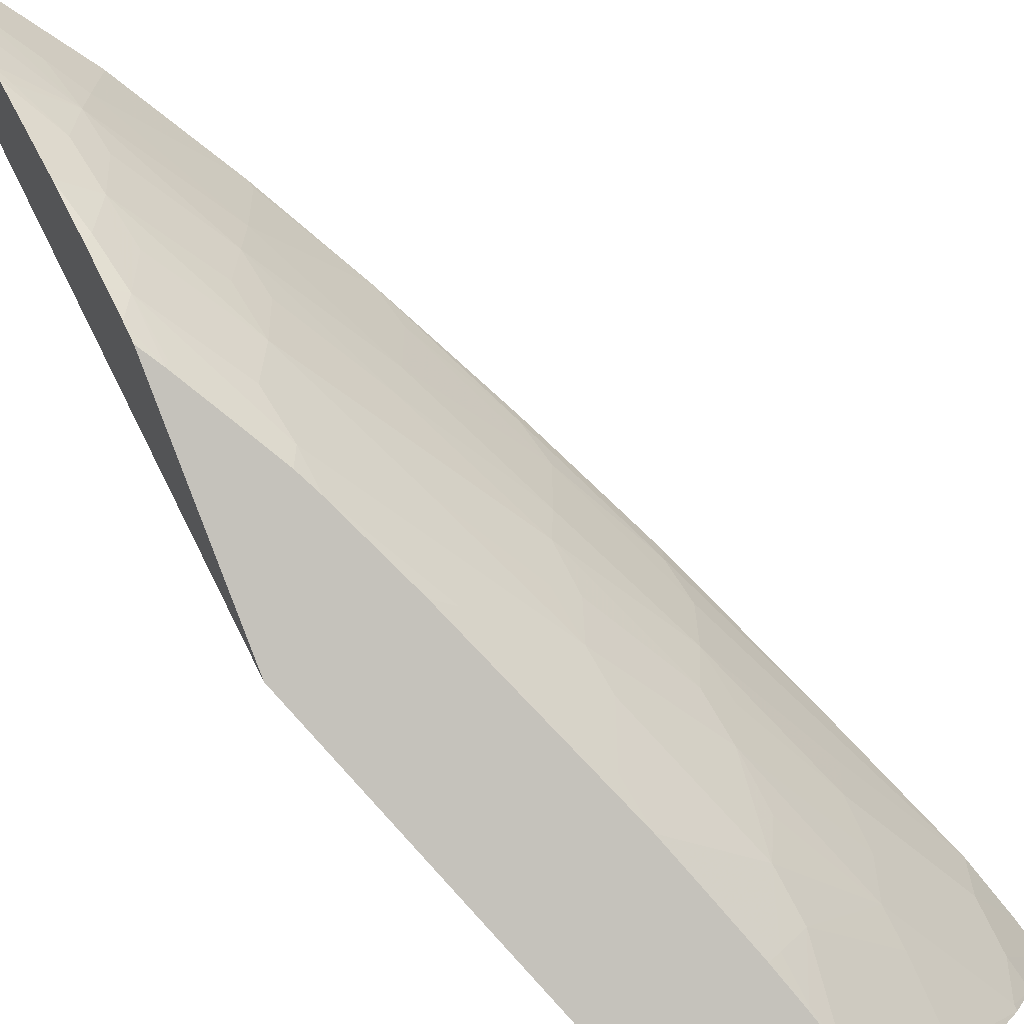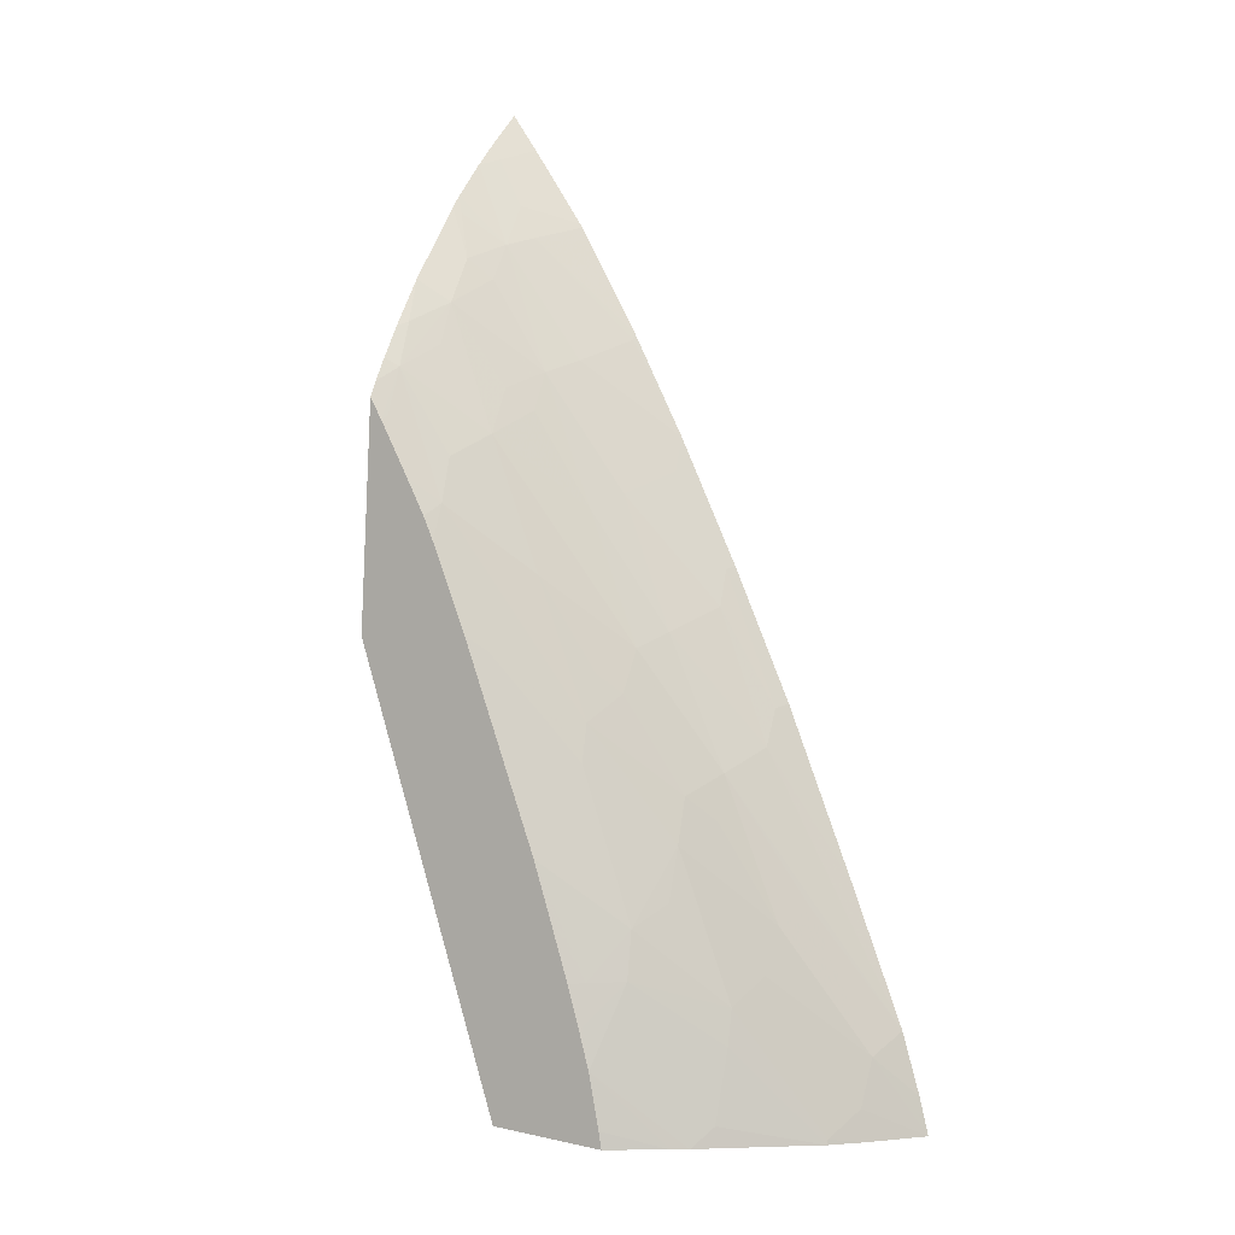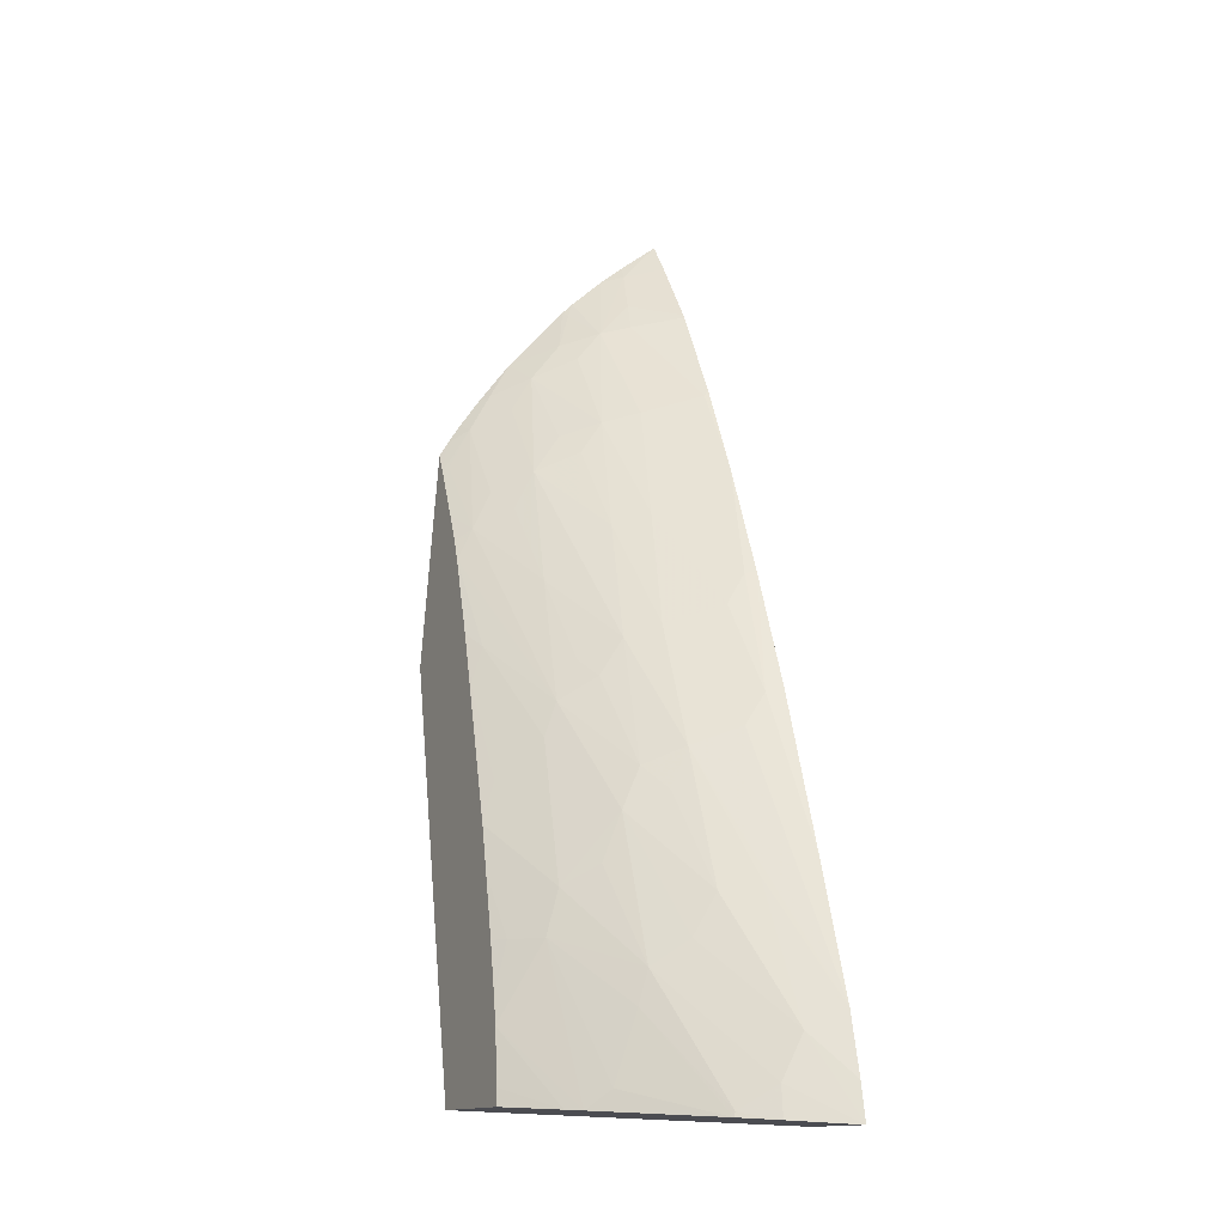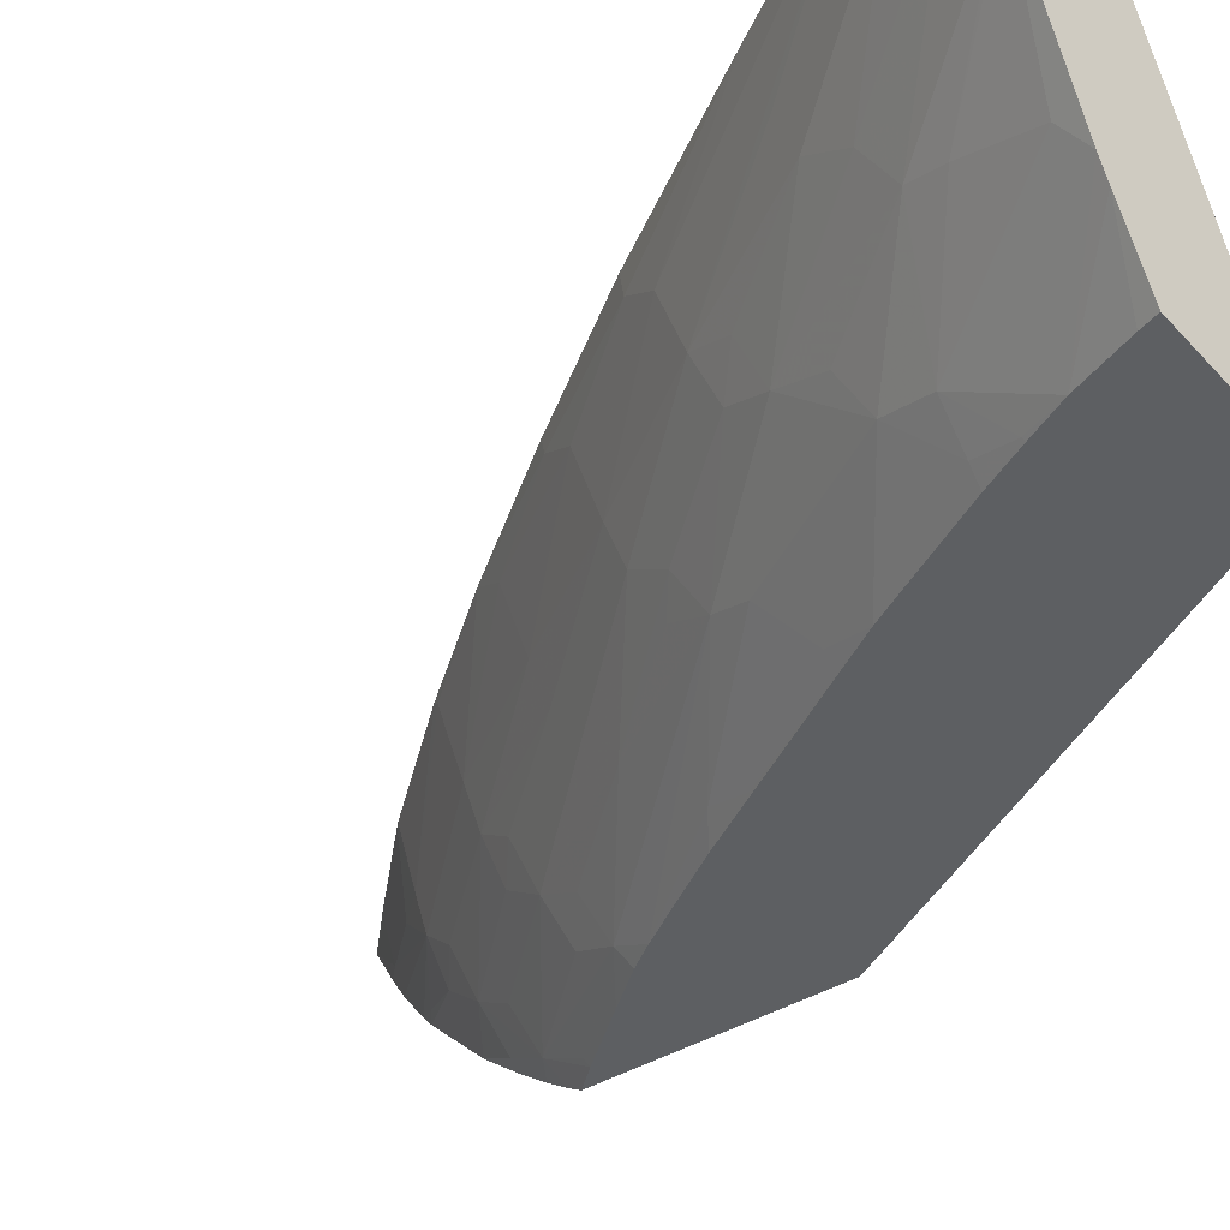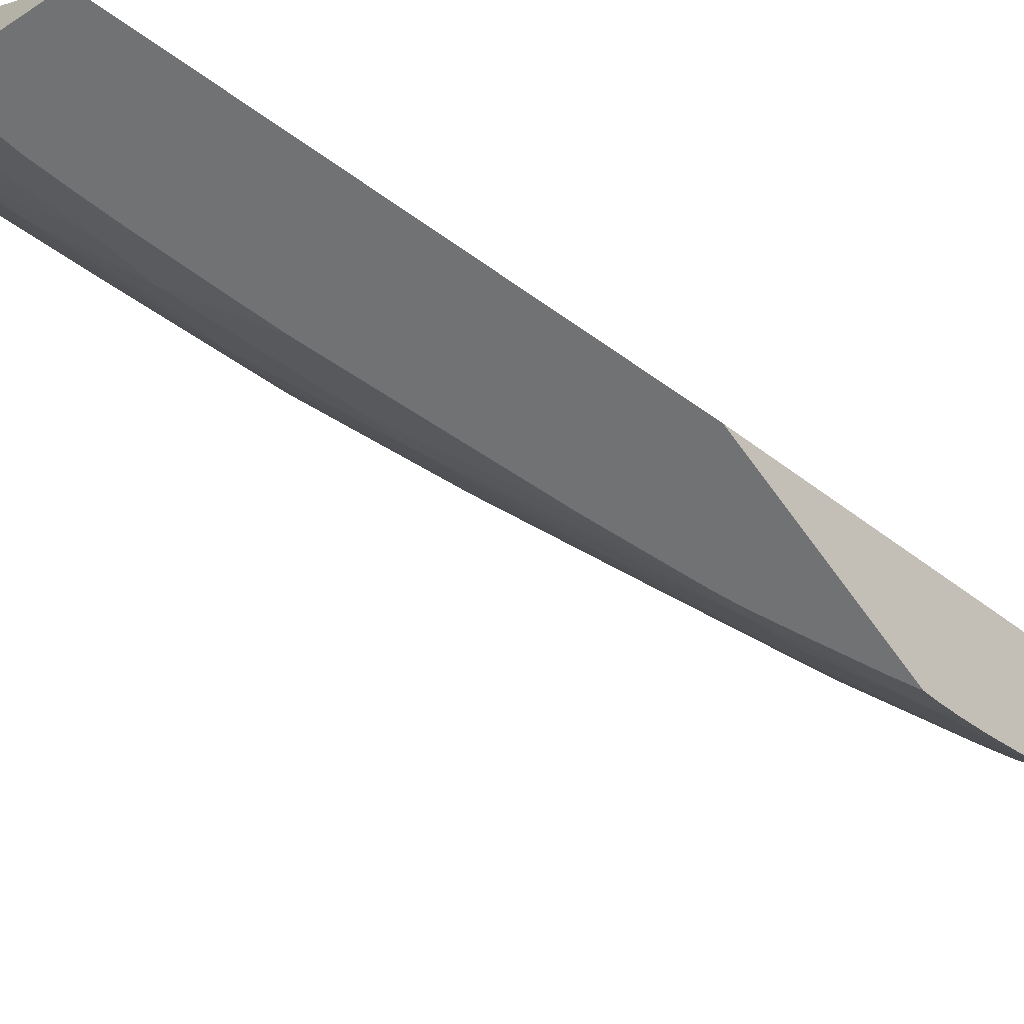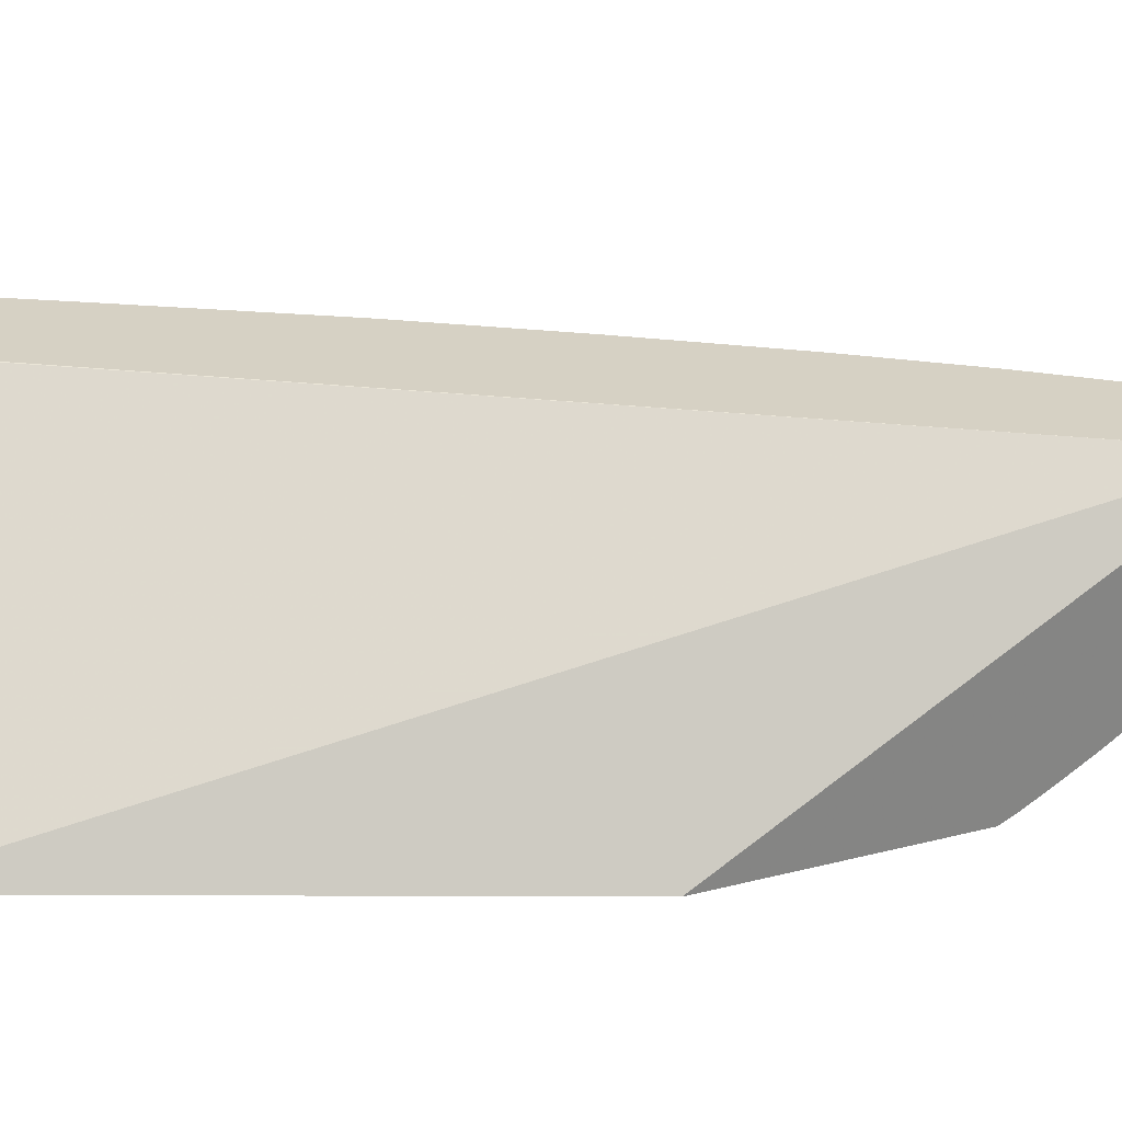
<metadata>
{"format":"obj","ext":"obj","renderer":"f3d","projection":"perspective","resolution":1024,"background":"white","views":[{"elev":-79.8,"azim":-159.9,"up":"+Z"},{"elev":7.4,"azim":-132.2,"up":"+Y"},{"elev":-14.5,"azim":-98.1,"up":"+Y"},{"elev":-35.1,"azim":-44.4,"up":"+Z"},{"elev":-71.2,"azim":35.5,"up":"+Z"},{"elev":9.0,"azim":59.8,"up":"+Z"}]}
</metadata>
<code>
v -0.05837 0.07602 0.04521
v -0.05806 0.07608 0.04425
v -0.05715 0.07604 0.04481
v -0.05821 0.07657 0.04519
v -0.05785 0.07719 0.04458
v -0.05794 0.07654 0.04425
v -0.05783 0.07619 0.0437
v -0.05784 0.07612 0.04368
v -0.05714 0.07604 0.04481
v -0.05097 0.08863 0.04372
v -0.0579 0.07746 0.04516
v -0.05694 0.07924 0.04424
v -0.05686 0.07905 0.04369
v -0.05694 0.07842 0.04333
v -0.05684 0.07805 0.04278
v -0.05692 0.07753 0.04263
v -0.05702 0.07651 0.0423
v -0.05689 0.07623 0.04194
v -0.05456 0.07632 0.04036
v -0.05206 0.08302 0.04003
v -0.05095 0.09059 0.04385
v -0.05703 0.07948 0.04502
v -0.05605 0.08143 0.04425
v -0.05597 0.08113 0.04347
v -0.05612 0.0805 0.0432
v -0.05598 0.08023 0.04256
v -0.05611 0.07948 0.04227
v -0.05594 0.07918 0.04172
v -0.05605 0.0785 0.04154
v -0.05598 0.07735 0.04089
v -0.05675 0.07625 0.04171
v -0.05623 0.0763 0.0409
v -0.05204 0.08641 0.04027
v -0.05113 0.09012 0.04328
v -0.0513 0.08989 0.04328
v -0.05136 0.09005 0.04394
v -0.05592 0.08197 0.04484
v -0.0559 0.08193 0.04457
v -0.05514 0.08337 0.0442
v -0.05503 0.08307 0.04328
v -0.05584 0.08087 0.04283
v -0.05494 0.08288 0.04274
v -0.05494 0.08192 0.04179
v -0.05505 0.08138 0.04161
v -0.05485 0.08079 0.04094
v -0.05499 0.08015 0.04077
v -0.05574 0.0785 0.04106
v -0.05582 0.07792 0.04092
v -0.0558 0.07789 0.04087
v -0.05618 0.07655 0.0409
v -0.05223 0.0861 0.04031
v -0.052 0.08664 0.04039
v -0.05124 0.0898 0.04292
v -0.05203 0.0886 0.04279
v -0.05178 0.08918 0.04328
v -0.05148 0.08988 0.04397
v -0.05497 0.08391 0.04467
v -0.05496 0.08389 0.0445
v -0.05418 0.08529 0.04421
v -0.05408 0.085 0.04328
v -0.05398 0.08482 0.0427
v -0.05504 0.08228 0.04238
v -0.05307 0.08589 0.04164
v -0.05401 0.08393 0.0417
v -0.05479 0.08256 0.0421
v -0.05308 0.08494 0.04072
v -0.05317 0.08443 0.04049
v -0.05398 0.08291 0.04082
v -0.05409 0.08234 0.04066
v -0.05524 0.07946 0.0408
v -0.05374 0.08314 0.04058
v -0.05559 0.0785 0.04085
v -0.05226 0.08616 0.0404
v -0.05212 0.08684 0.04073
v -0.05269 0.0853 0.0404
v -0.05194 0.08697 0.04059
v -0.05139 0.08932 0.04241
v -0.05209 0.0887 0.04328
v -0.05154 0.08906 0.04234
v -0.0519 0.08839 0.04215
v -0.05218 0.08809 0.04241
v -0.05303 0.08674 0.04268
v -0.05311 0.08691 0.04328
v -0.05216 0.08893 0.04412
v -0.05401 0.08578 0.04449
v -0.05318 0.0862 0.04235
v -0.0529 0.08653 0.04204
v -0.0521 0.08775 0.04169
v -0.05226 0.08716 0.04137
v -0.05291 0.08559 0.041
v -0.05323 0.08525 0.04133
v -0.05273 0.08524 0.04041
v -0.053 0.08477 0.04046
v -0.05193 0.08748 0.04105
v -0.05185 0.08742 0.04089
v -0.05144 0.08915 0.04225
v -0.0522 0.08887 0.04413
v -0.0532 0.0872 0.04426
v -0.05316 0.0873 0.04433
v -0.05171 0.08809 0.04136
v -0.0527 0.0871 0.04235
f 1 2 8
f 1 8 18
f 1 18 31
f 1 31 32
f 1 32 19
f 1 19 9
f 1 9 3
f 1 3 10
f 1 10 21
f 1 21 36
f 1 36 56
f 1 56 84
f 1 84 97
f 1 97 99
f 1 99 85
f 1 85 57
f 1 57 37
f 1 37 22
f 1 22 11
f 1 11 4
f 1 4 5
f 1 5 6
f 1 6 2
f 2 6 7
f 2 7 8
f 3 9 10
f 4 11 5
f 5 11 12
f 5 12 13
f 5 13 14
f 5 14 6
f 6 14 15
f 6 15 7
f 7 15 16
f 7 16 8
f 8 16 17
f 8 17 18
f 9 19 10
f 10 20 33
f 10 33 52
f 10 52 76
f 10 76 95
f 10 95 100
f 10 100 96
f 10 96 77
f 10 77 53
f 10 53 34
f 10 34 21
f 10 19 20
f 11 22 23
f 11 23 24
f 11 24 12
f 12 24 13
f 13 24 25
f 13 25 26
f 13 26 14
f 14 26 15
f 15 26 27
f 15 27 28
f 15 28 29
f 15 29 16
f 16 29 17
f 17 29 18
f 18 30 31
f 18 29 30
f 19 32 50
f 19 50 30
f 19 30 49
f 19 49 72
f 19 72 70
f 19 70 46
f 19 46 71
f 19 71 67
f 19 67 93
f 19 93 92
f 19 92 75
f 19 75 51
f 19 51 33
f 19 33 20
f 21 34 35
f 21 35 36
f 22 37 38
f 22 38 23
f 23 38 39
f 23 39 40
f 23 40 24
f 24 41 25
f 24 40 42
f 24 42 41
f 25 41 26
f 26 41 43
f 26 43 44
f 26 44 28
f 26 28 27
f 28 44 45
f 28 45 46
f 28 46 47
f 28 47 29
f 29 47 48
f 29 48 30
f 30 48 49
f 30 50 31
f 31 50 32
f 33 51 52
f 34 53 35
f 35 53 54
f 35 54 55
f 35 55 56
f 35 56 36
f 37 57 38
f 38 57 58
f 38 58 39
f 39 58 59
f 39 59 60
f 39 60 40
f 40 60 61
f 40 61 42
f 41 42 62
f 41 62 43
f 42 61 63
f 42 63 64
f 42 64 62
f 43 62 65
f 43 65 64
f 43 64 66
f 43 66 67
f 43 67 68
f 43 68 44
f 44 68 45
f 45 68 69
f 45 69 46
f 46 70 47
f 46 69 71
f 47 72 48
f 47 70 72
f 48 72 49
f 51 73 74
f 51 74 52
f 51 75 73
f 52 74 76
f 53 77 54
f 54 78 55
f 54 77 79
f 54 79 80
f 54 80 81
f 54 81 82
f 54 82 83
f 54 83 78
f 55 78 84
f 55 84 56
f 57 85 58
f 58 85 59
f 59 85 83
f 59 83 60
f 60 83 82
f 60 82 61
f 61 82 86
f 61 86 63
f 62 64 65
f 63 86 87
f 63 87 88
f 63 88 89
f 63 89 74
f 63 74 90
f 63 90 91
f 63 91 64
f 64 91 66
f 66 91 90
f 66 90 74
f 66 74 73
f 66 73 75
f 66 75 92
f 66 92 93
f 66 93 67
f 67 71 68
f 68 71 69
f 74 89 88
f 74 88 94
f 74 94 76
f 76 94 95
f 77 96 79
f 78 97 84
f 78 83 98
f 78 98 99
f 78 99 97
f 79 96 80
f 80 100 88
f 80 88 81
f 80 96 100
f 81 88 101
f 81 101 82
f 82 101 88
f 82 88 87
f 82 87 86
f 83 85 98
f 85 99 98
f 88 100 94
f 94 100 95

</code>
